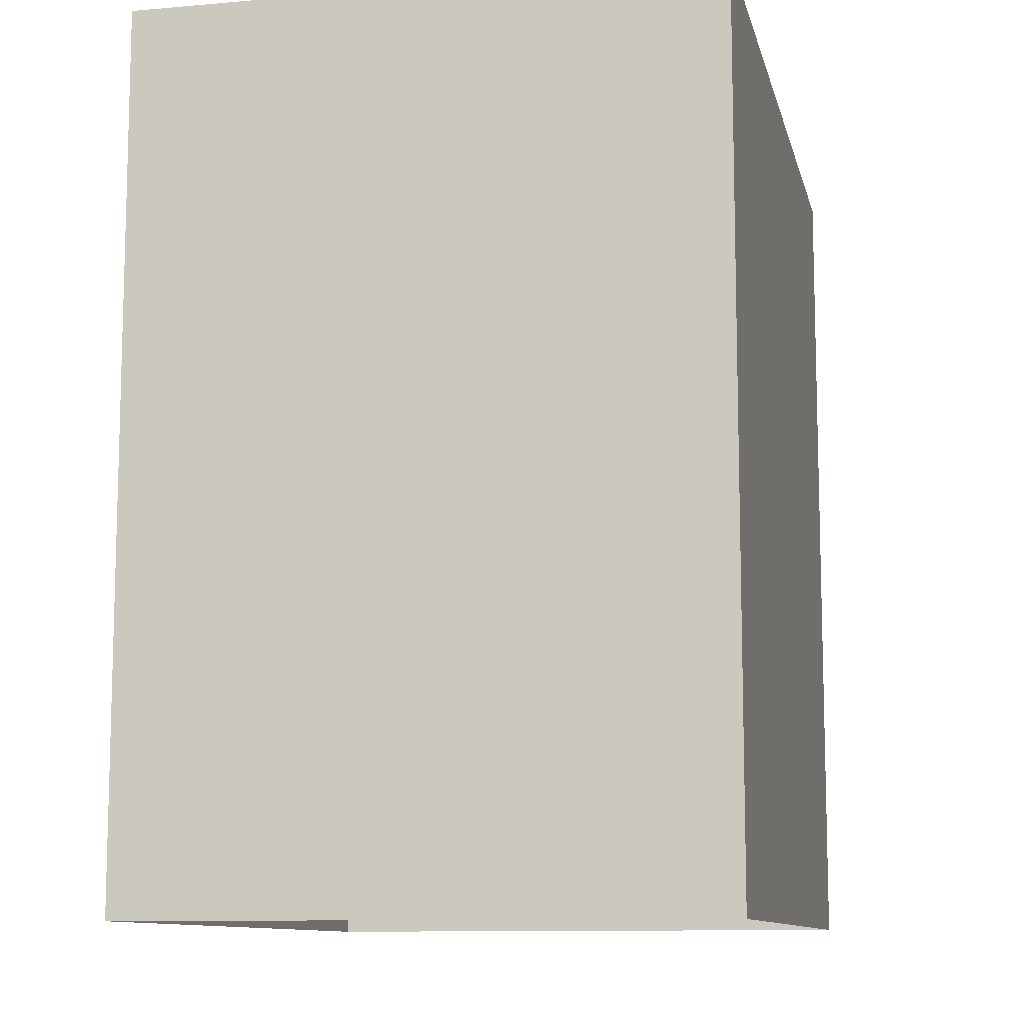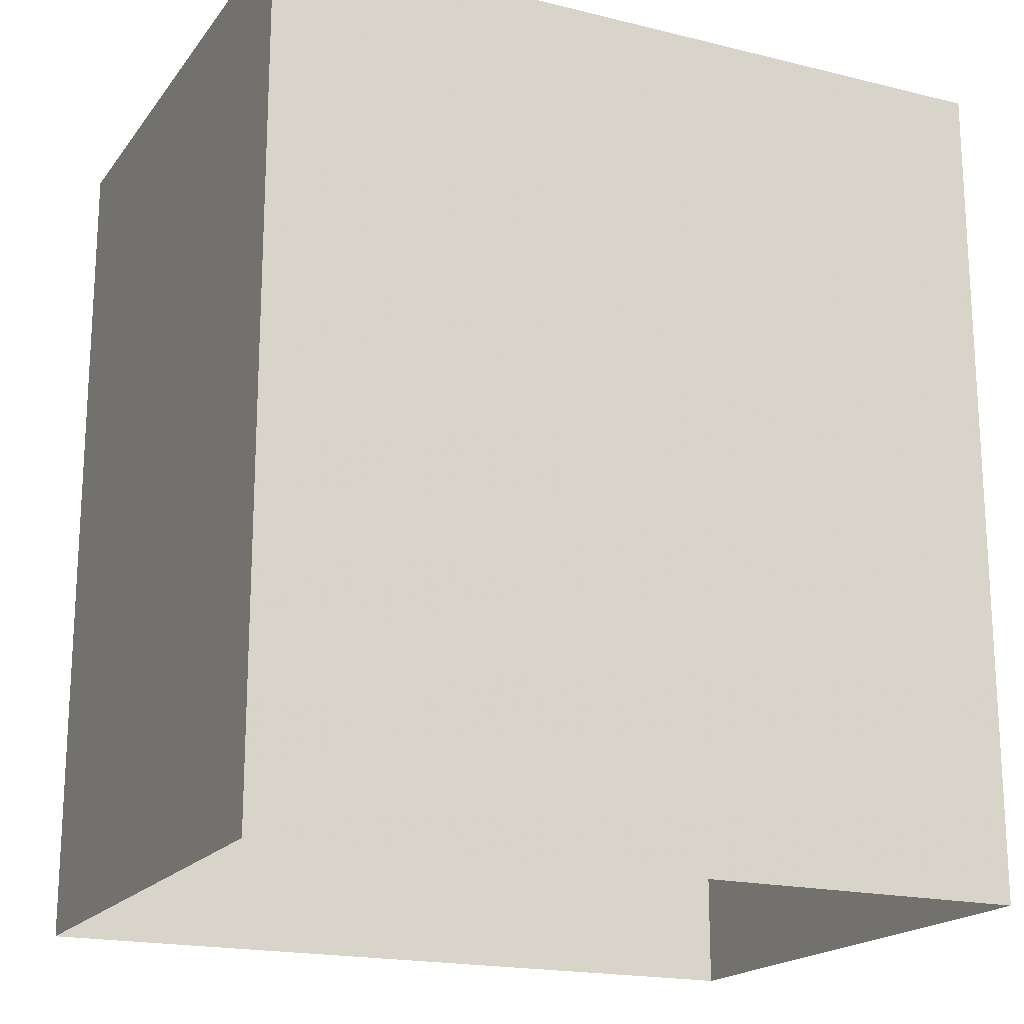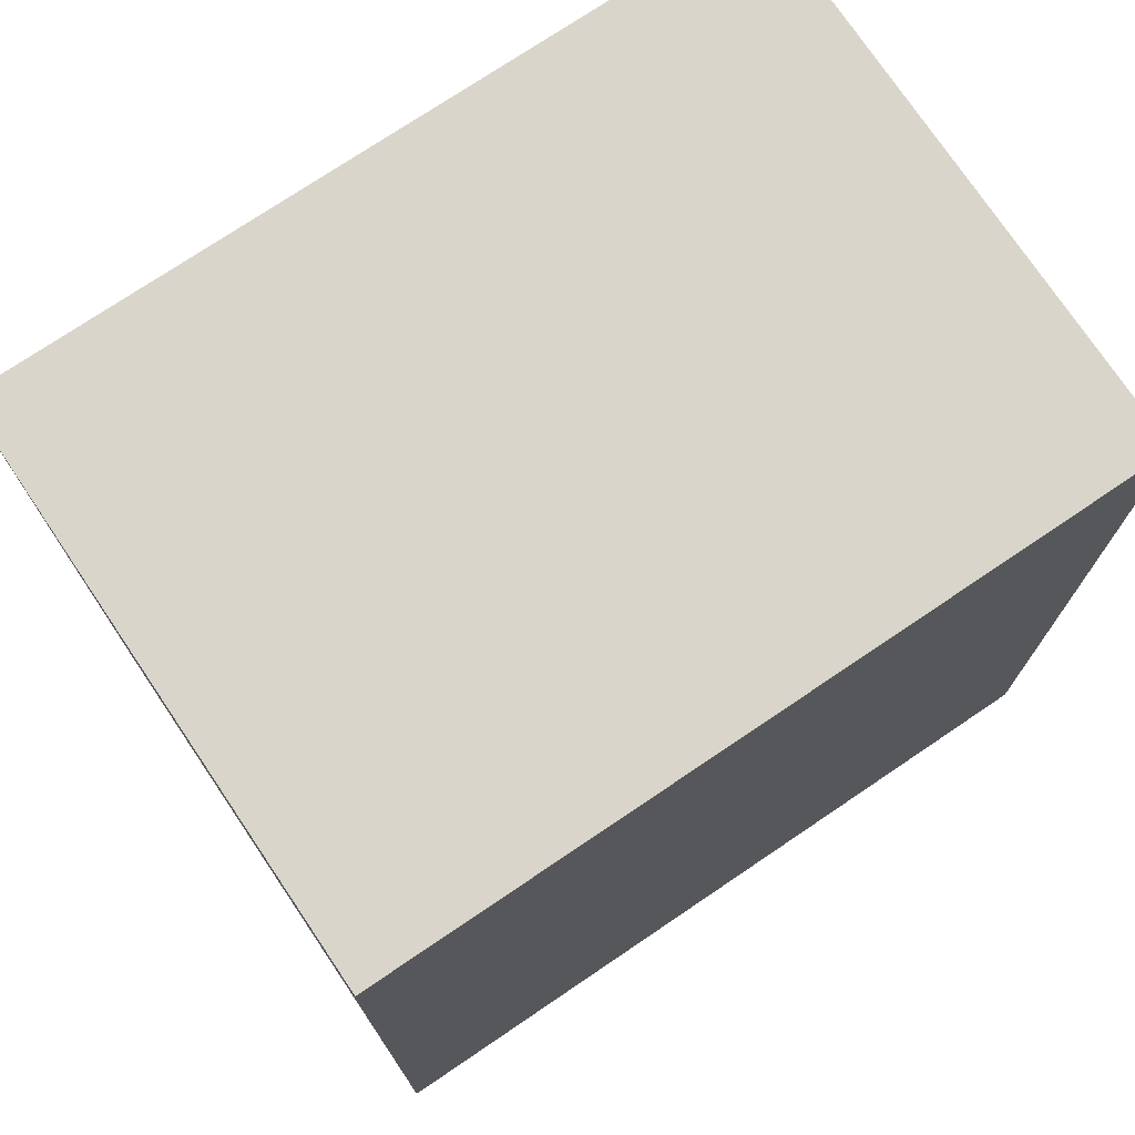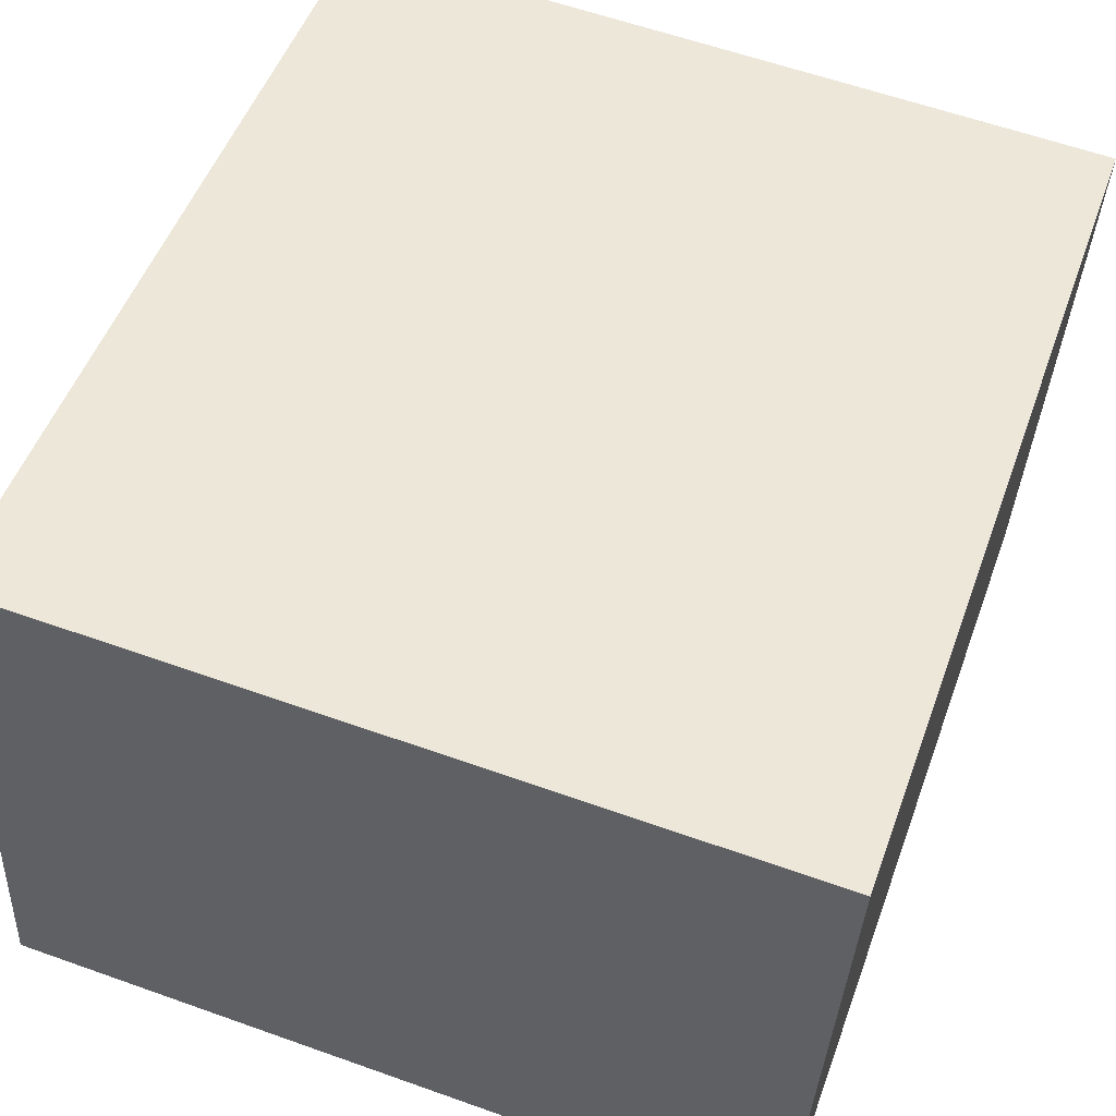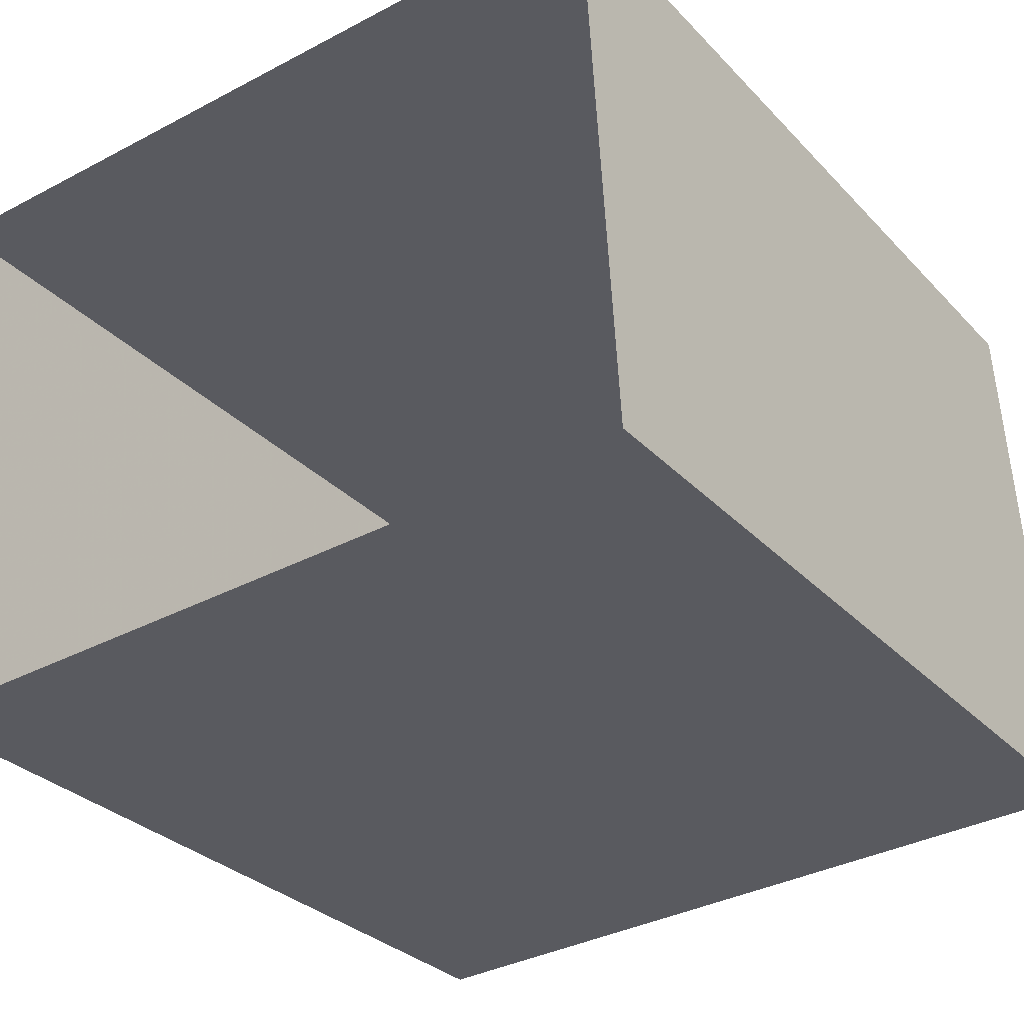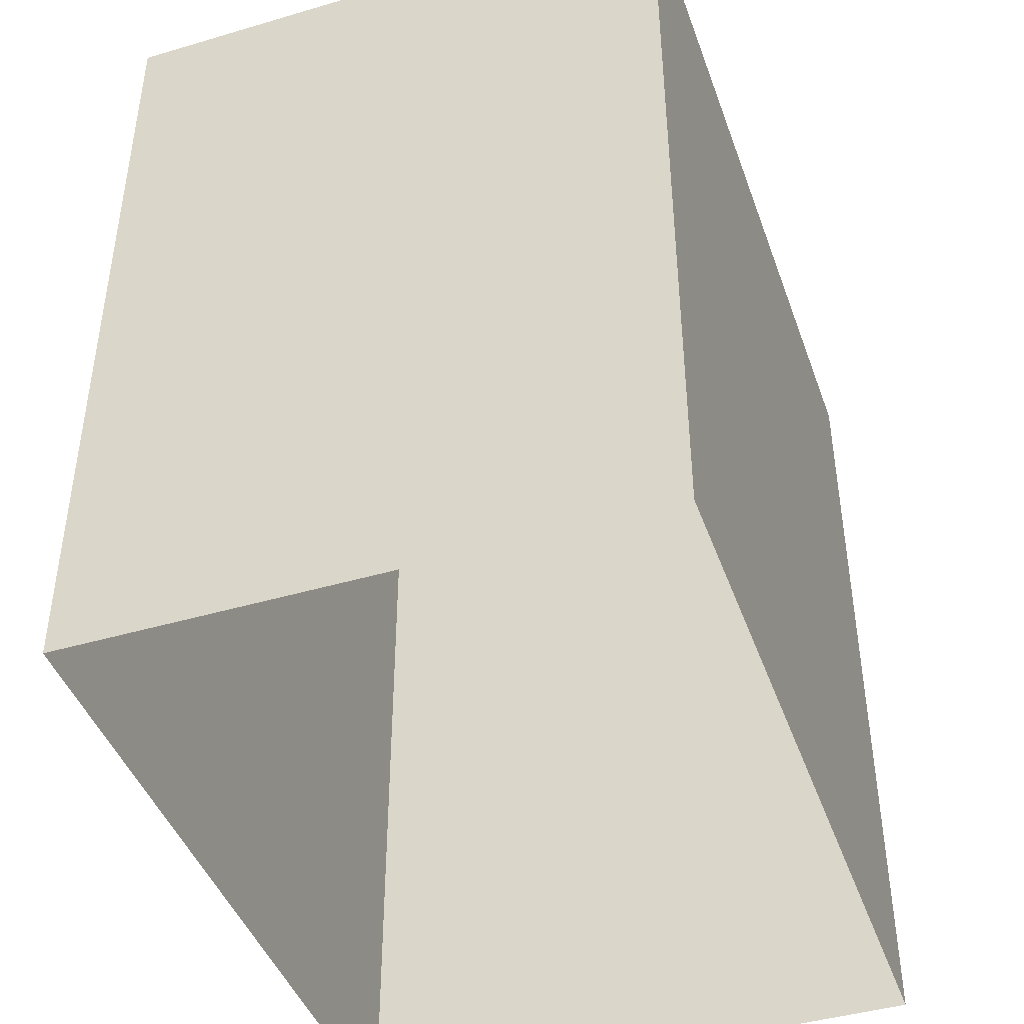
<metadata>
{"format":"obj","ext":"obj","renderer":"f3d","projection":"perspective","resolution":1024,"background":"white","views":[{"elev":-10.4,"azim":99.4,"up":"+Z"},{"elev":-18.7,"azim":151.9,"up":"+Z"},{"elev":74.3,"azim":-37.0,"up":"+Z"},{"elev":51.3,"azim":19.8,"up":"+Y"},{"elev":-30.5,"azim":-145.3,"up":"+Y"},{"elev":-44.0,"azim":106.1,"up":"+Z"}]}
</metadata>
<code>
v -3.723e+05 -1.035e+05 32.3
v -3.723e+05 -1.035e+05 32.3
v -3.723e+05 -1.035e+05 32.3
v -3.723e+05 -1.035e+05 32.3
v -3.723e+05 -1.035e+05 39.24
v -3.723e+05 -1.035e+05 39.24
v -3.723e+05 -1.035e+05 39.24
v -3.723e+05 -1.035e+05 39.24
f 1 2 3
f 1 4 2
f 5 6 7
f 5 8 6
f 7 3 2
f 5 7 2
f 8 2 4
f 8 5 2
f 8 4 1
f 6 8 1
f 7 1 3
f 7 6 1

</code>
